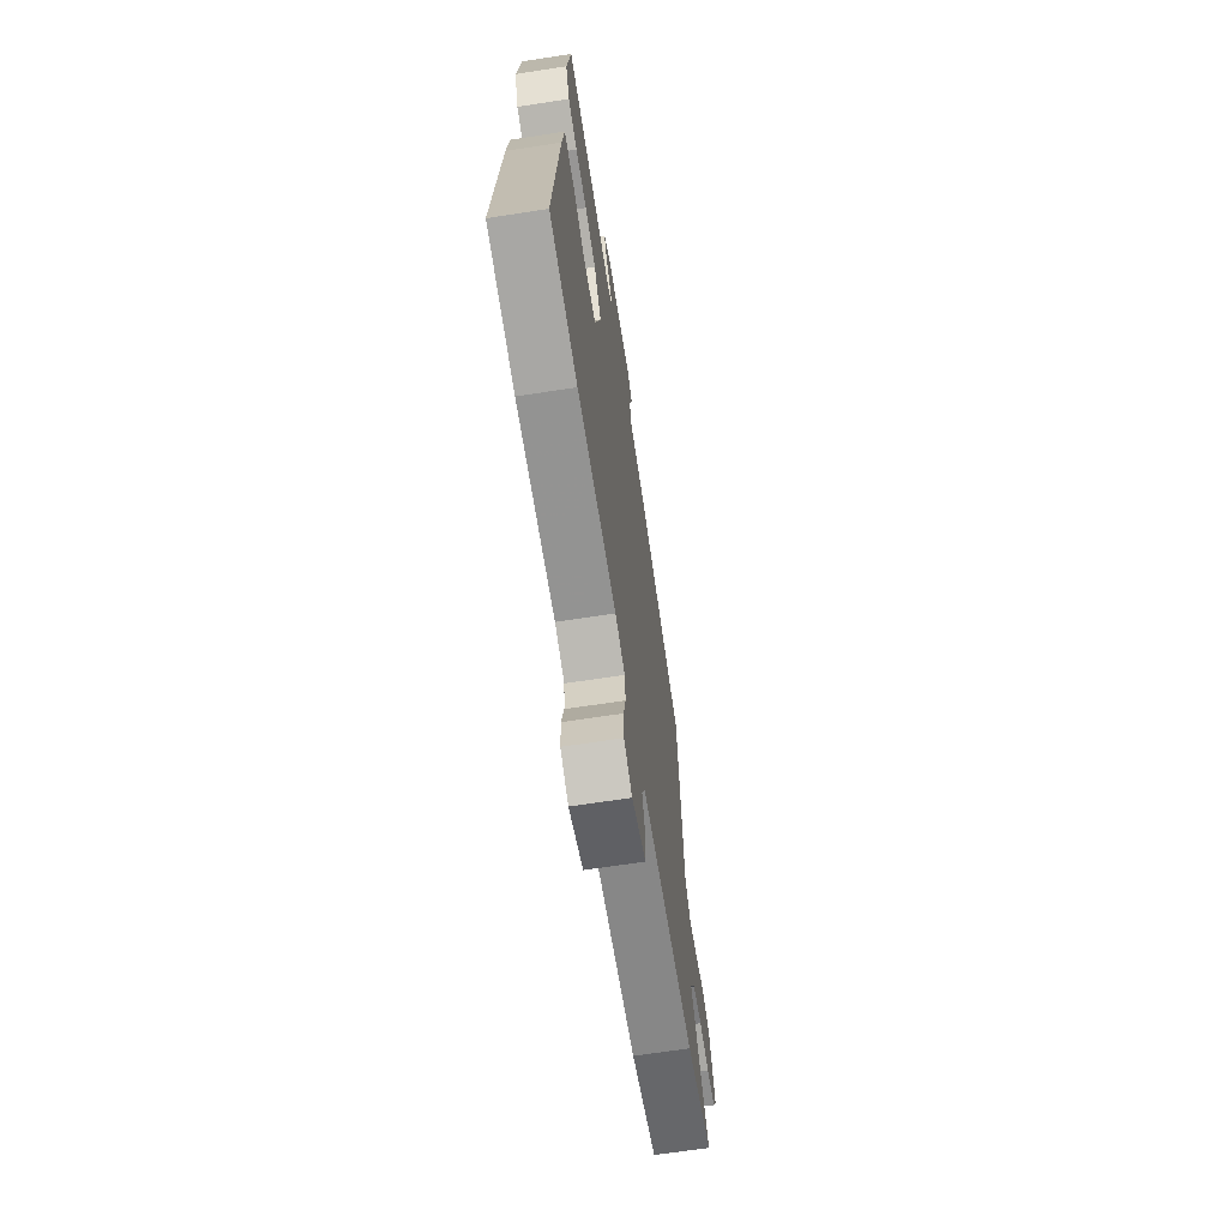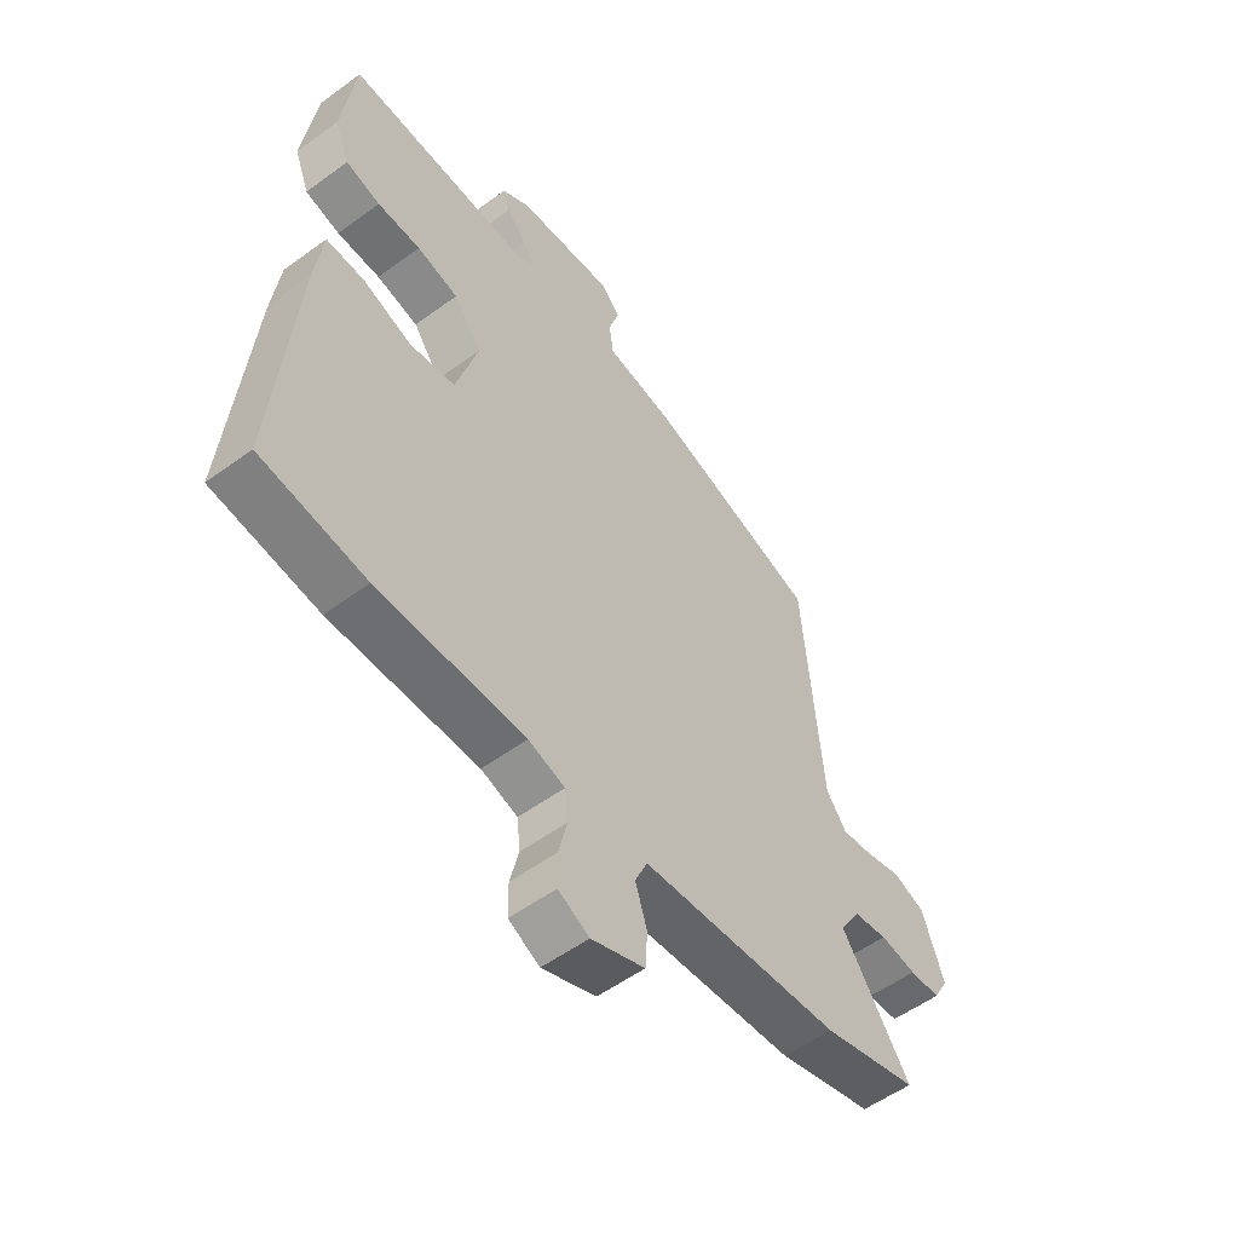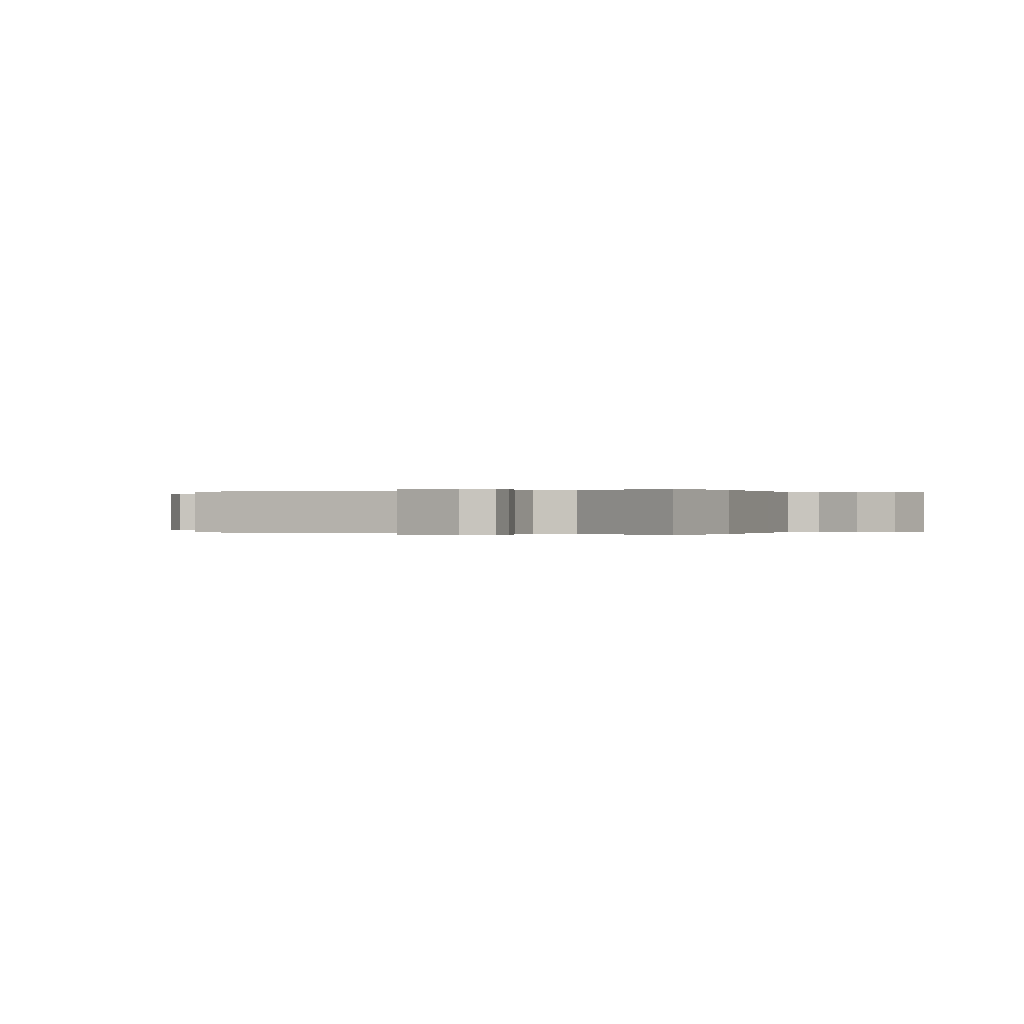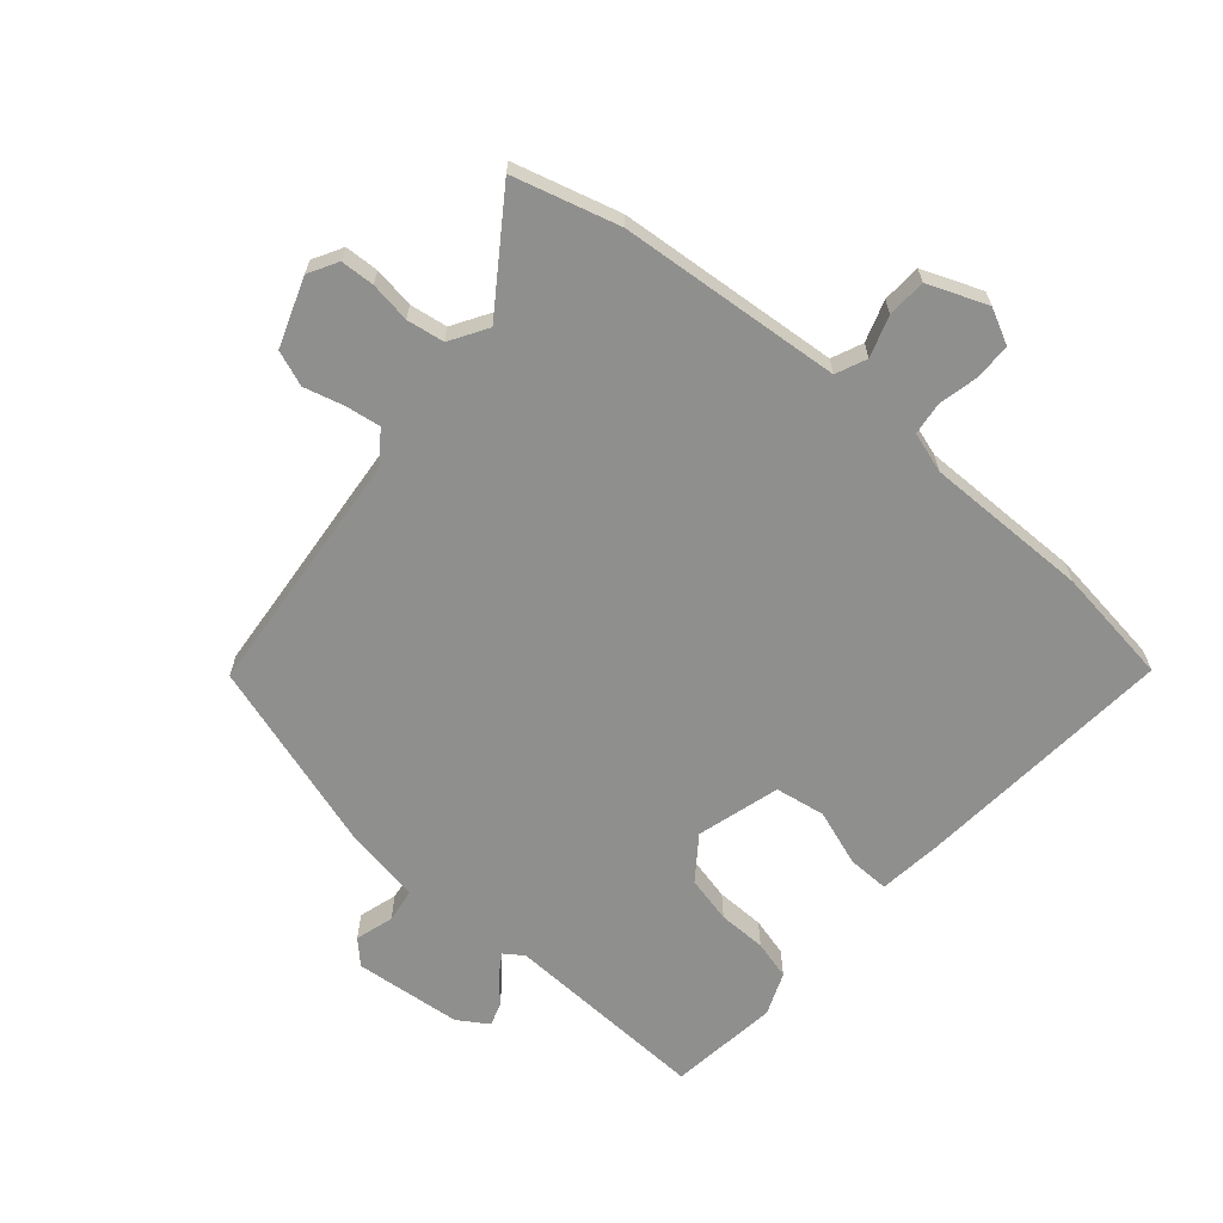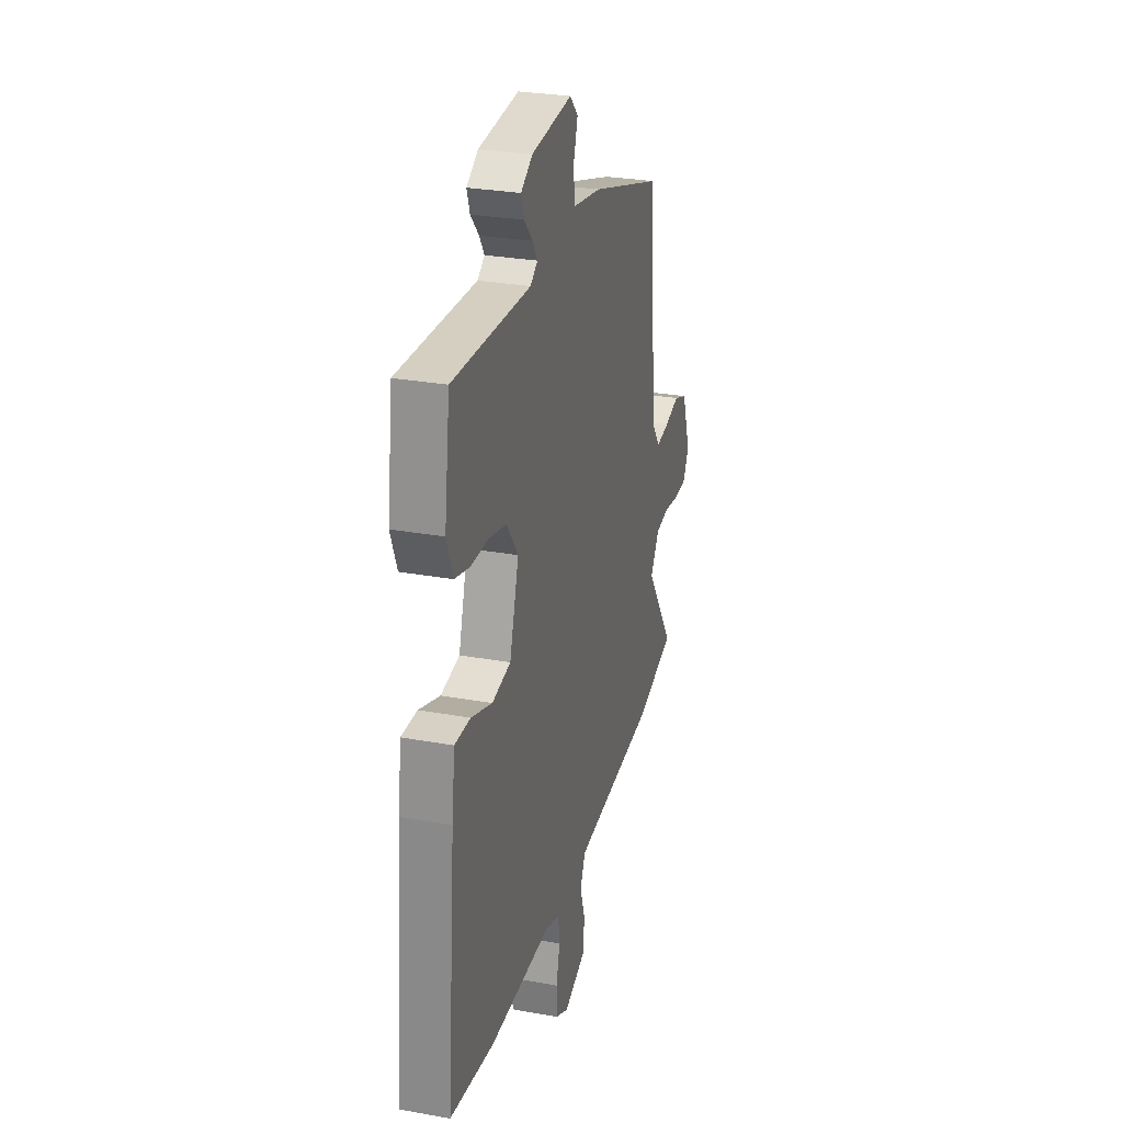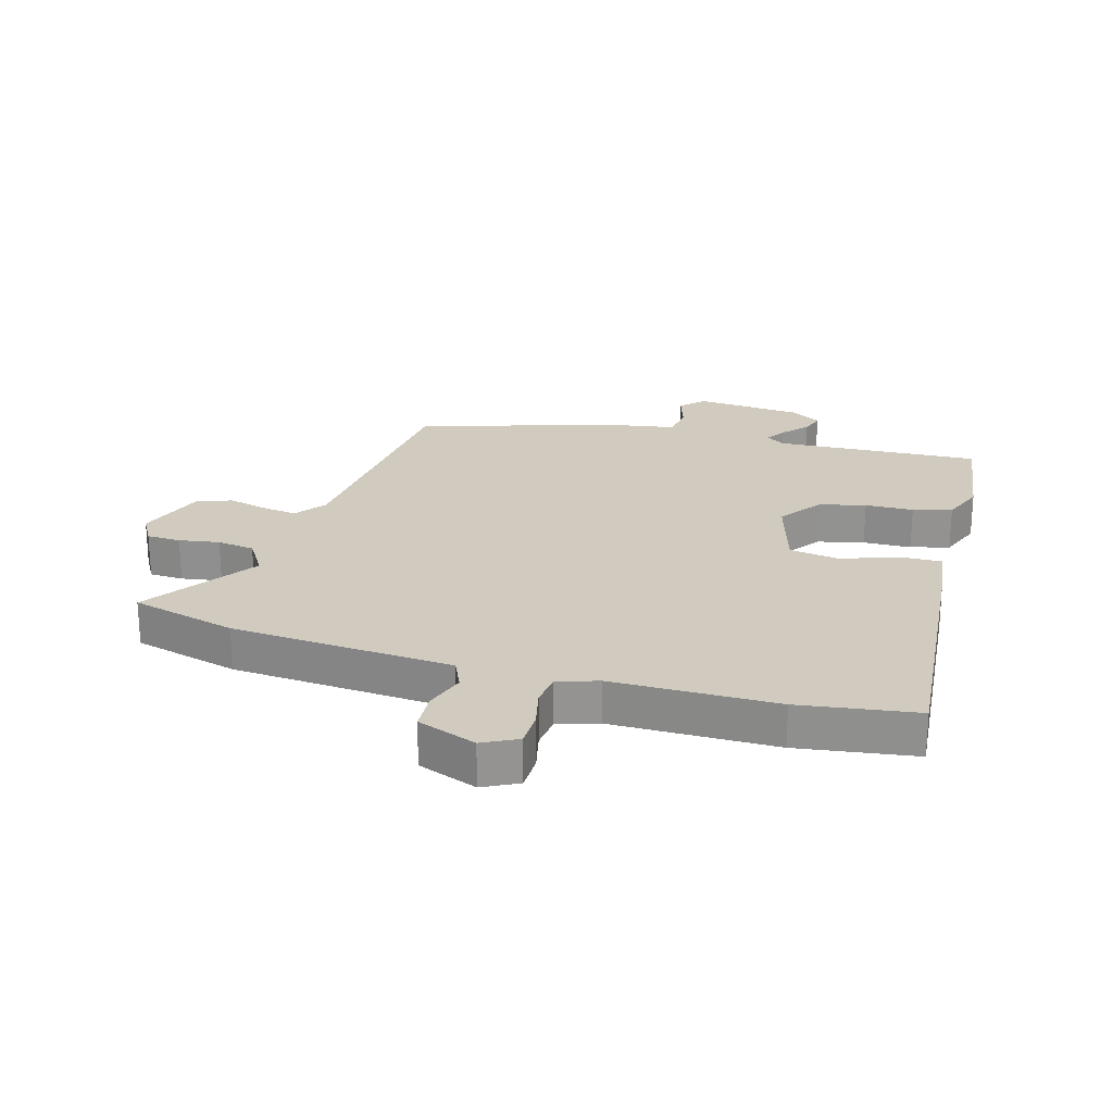
<metadata>
{"format":"obj","ext":"obj","renderer":"f3d","projection":"perspective","resolution":1024,"background":"white","views":[{"elev":-66.5,"azim":-81.2,"up":"+Z"},{"elev":-54.2,"azim":-52.1,"up":"+Z"},{"elev":0.0,"azim":107.8,"up":"+Y"},{"elev":-65.1,"azim":140.0,"up":"+Y"},{"elev":28.5,"azim":-74.8,"up":"+Z"},{"elev":23.4,"azim":-163.8,"up":"+Y"}]}
</metadata>
<code>
v -0.382 0.07 -0.517
v -0.579 0.07 -0.488
v -0.54 0.07 -0.05
v -0.526 0.07 0.059
v -0.456 0.07 0.057
v -0.362 0.07 0.023
v -0.278 0.07 0.036
v -0.237 0.07 0.175
v -0.289 0.07 0.247
v -0.367 0.07 0.266
v -0.448 0.07 0.268
v -0.513 0.07 0.286
v -0.541 0.07 0.358
v -0.516 0.07 0.543
v -0.17 0.07 0.526
v -0.138 0.07 0.548
v -0.16 0.07 0.583
v -0.197 0.07 0.625
v -0.21 0.07 0.665
v -0.159 0.07 0.697
v 0.022 0.07 0.713
v 0.059 0.07 0.675
v 0.039 0.07 0.611
v 0.047 0.07 0.553
v 0.173 0.07 0.531
v 0.496 0.07 0.427
v 0.531 0.07 0.008
v 0.569 0.07 -0.044
v 0.628 0.07 -0.036
v 0.695 0.07 -0.019
v 0.754 0.07 -0.042
v 0.794 0.07 -0.157
v 0.766 0.07 -0.206
v 0.709 0.07 -0.208
v 0.641 0.07 -0.197
v 0.578 0.07 -0.206
v 0.539 0.07 -0.268
v 0.666 0.07 -0.456
v 0.488 0.07 -0.503
v 0.252 0.07 -0.52
v 0.115 0.07 -0.53
v 0.092 0.07 -0.581
v 0.114 0.07 -0.65
v 0.11 0.07 -0.715
v 0.01 0.07 -0.753
v -0.048 0.07 -0.723
v -0.049 0.07 -0.663
v -0.033 0.07 -0.596
v -0.039 0.07 -0.54
v -0.107 0.07 -0.518
v -0.382 0 -0.517
v -0.579 0 -0.488
v -0.54 0 -0.05
v -0.526 0 0.059
v -0.456 0 0.057
v -0.362 0 0.023
v -0.278 0 0.036
v -0.237 0 0.175
v -0.289 0 0.247
v -0.367 0 0.266
v -0.448 0 0.268
v -0.513 0 0.286
v -0.541 0 0.358
v -0.516 0 0.543
v -0.17 0 0.526
v -0.138 0 0.548
v -0.16 0 0.583
v -0.197 0 0.625
v -0.21 0 0.665
v -0.159 0 0.697
v 0.022 0 0.713
v 0.059 0 0.675
v 0.039 0 0.611
v 0.047 0 0.553
v 0.173 0 0.531
v 0.496 0 0.427
v 0.531 0 0.008
v 0.569 0 -0.044
v 0.628 0 -0.036
v 0.695 0 -0.019
v 0.754 0 -0.042
v 0.794 0 -0.157
v 0.766 0 -0.206
v 0.709 0 -0.208
v 0.641 0 -0.197
v 0.578 0 -0.206
v 0.539 0 -0.268
v 0.666 0 -0.456
v 0.488 0 -0.503
v 0.252 0 -0.52
v 0.115 0 -0.53
v 0.092 0 -0.581
v 0.114 0 -0.65
v 0.11 0 -0.715
v 0.01 0 -0.753
v -0.048 0 -0.723
v -0.049 0 -0.663
v -0.033 0 -0.596
v -0.039 0 -0.54
v -0.107 0 -0.518
f 45 46 47 48
f 45 48 49
f 42 43 44 45
f 41 42 45 49
f 40 41 49 50
f 37 38 39 40
f 36 37 40 50
f 32 33 34 35
f 32 35 36
f 29 30 31 32
f 28 29 32 36
f 27 28 36 50
f 24 25 26 27
f 20 21 22 23
f 20 23 24
f 17 18 19 20
f 16 17 20 24
f 15 16 24 27
f 10 11 12 13
f 9 10 13 14
f 3 4 5 6
f 3 6 7
f 2 3 7
f 1 2 7
f 50 1 7 8
f 9 14 15 27
f 8 9 27
f 8 27 50
f 98 97 96 95
f 99 98 95
f 95 94 93 92
f 99 95 92 91
f 100 99 91 90
f 90 89 88 87
f 100 90 87 86
f 85 84 83 82
f 86 85 82
f 82 81 80 79
f 86 82 79 78
f 100 86 78 77
f 77 76 75 74
f 73 72 71 70
f 74 73 70
f 70 69 68 67
f 74 70 67 66
f 77 74 66 65
f 63 62 61 60
f 64 63 60 59
f 56 55 54 53
f 57 56 53
f 57 53 52
f 57 52 51
f 58 57 51 100
f 77 65 64 59
f 77 59 58
f 100 77 58
f 1 51 52 2
f 2 52 53 3
f 3 53 54 4
f 4 54 55 5
f 5 55 56 6
f 6 56 57 7
f 7 57 58 8
f 8 58 59 9
f 9 59 60 10
f 10 60 61 11
f 11 61 62 12
f 12 62 63 13
f 13 63 64 14
f 14 64 65 15
f 15 65 66 16
f 16 66 67 17
f 17 67 68 18
f 18 68 69 19
f 19 69 70 20
f 20 70 71 21
f 21 71 72 22
f 22 72 73 23
f 23 73 74 24
f 24 74 75 25
f 25 75 76 26
f 26 76 77 27
f 27 77 78 28
f 28 78 79 29
f 29 79 80 30
f 30 80 81 31
f 31 81 82 32
f 32 82 83 33
f 33 83 84 34
f 34 84 85 35
f 35 85 86 36
f 36 86 87 37
f 37 87 88 38
f 38 88 89 39
f 39 89 90 40
f 40 90 91 41
f 41 91 92 42
f 42 92 93 43
f 43 93 94 44
f 44 94 95 45
f 45 95 96 46
f 46 96 97 47
f 47 97 98 48
f 48 98 99 49
f 49 99 100 50
f 50 100 51 1

</code>
